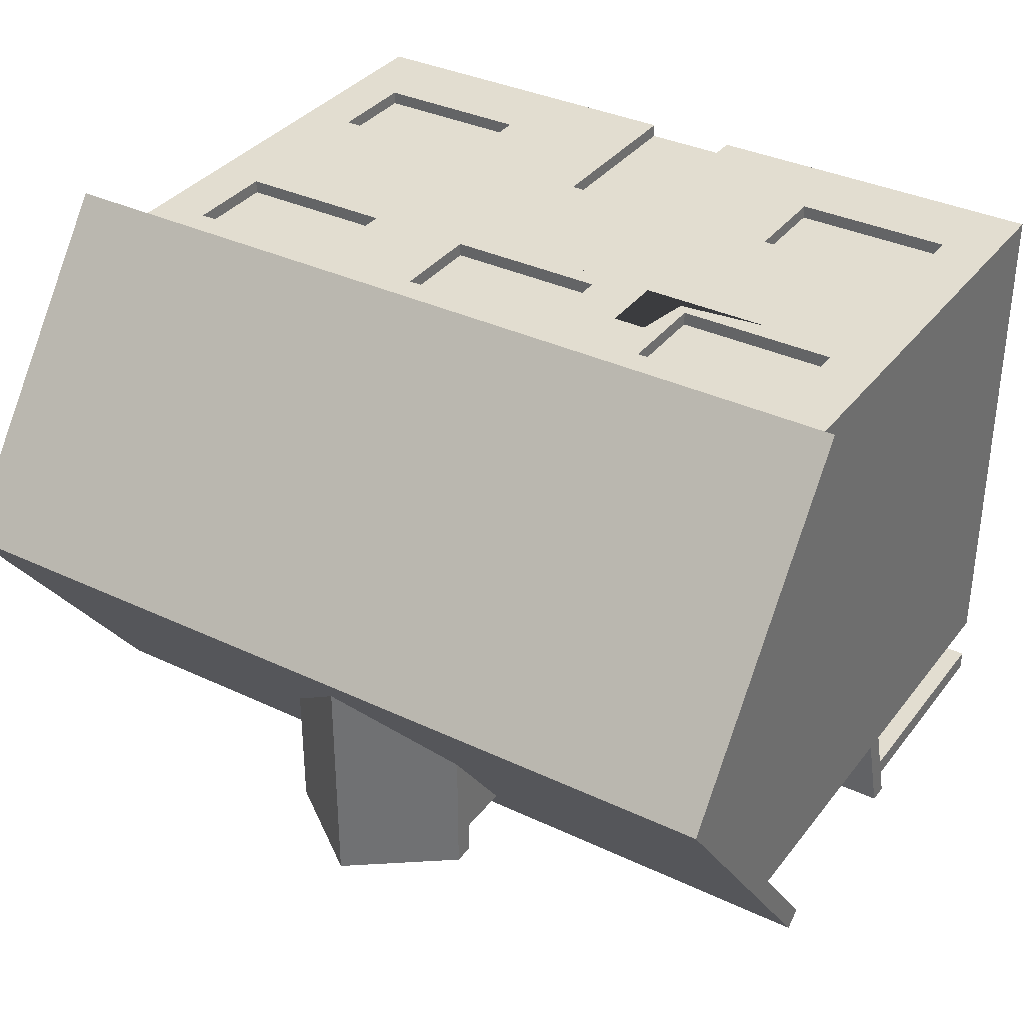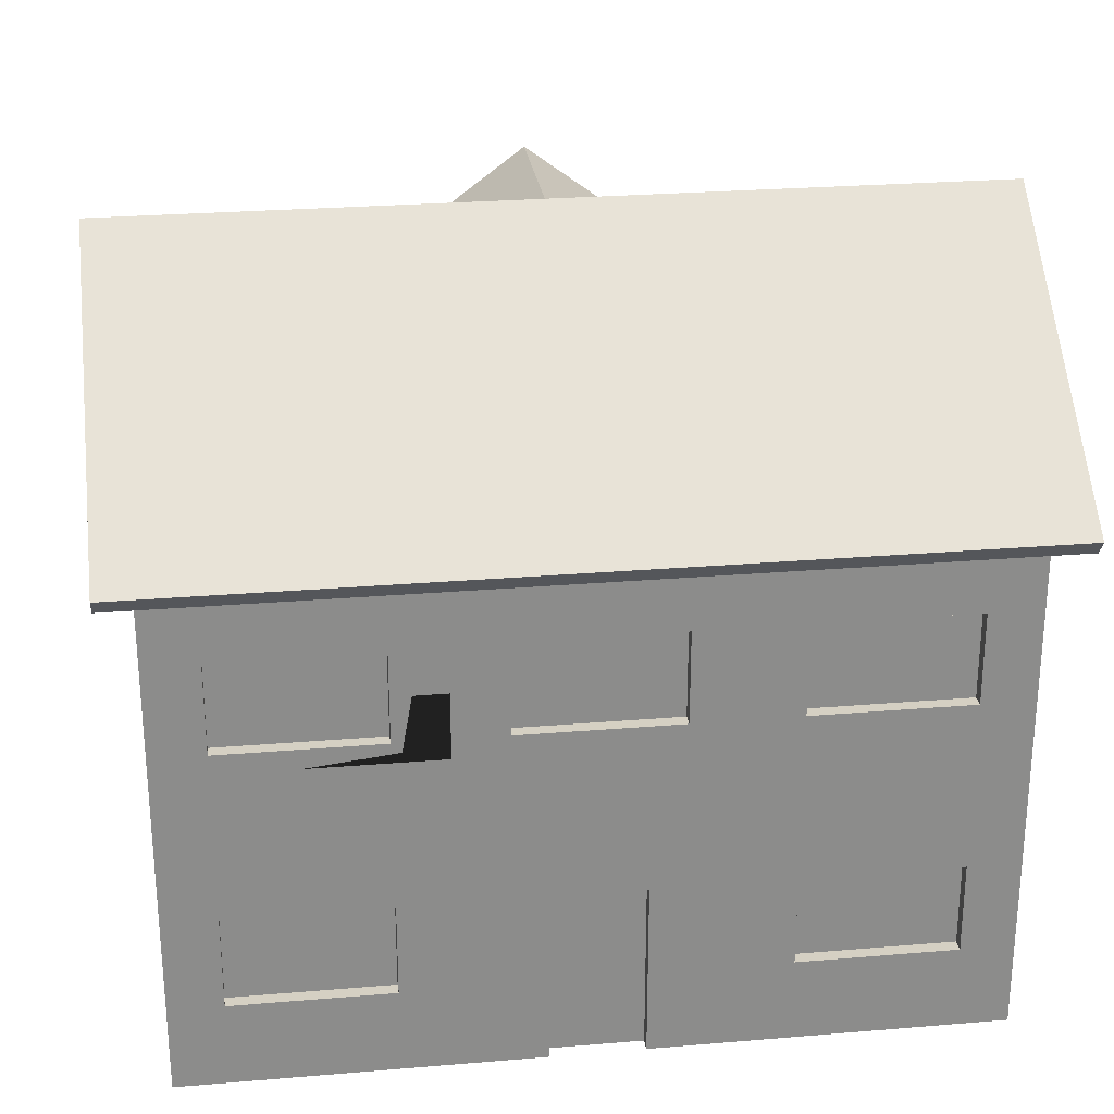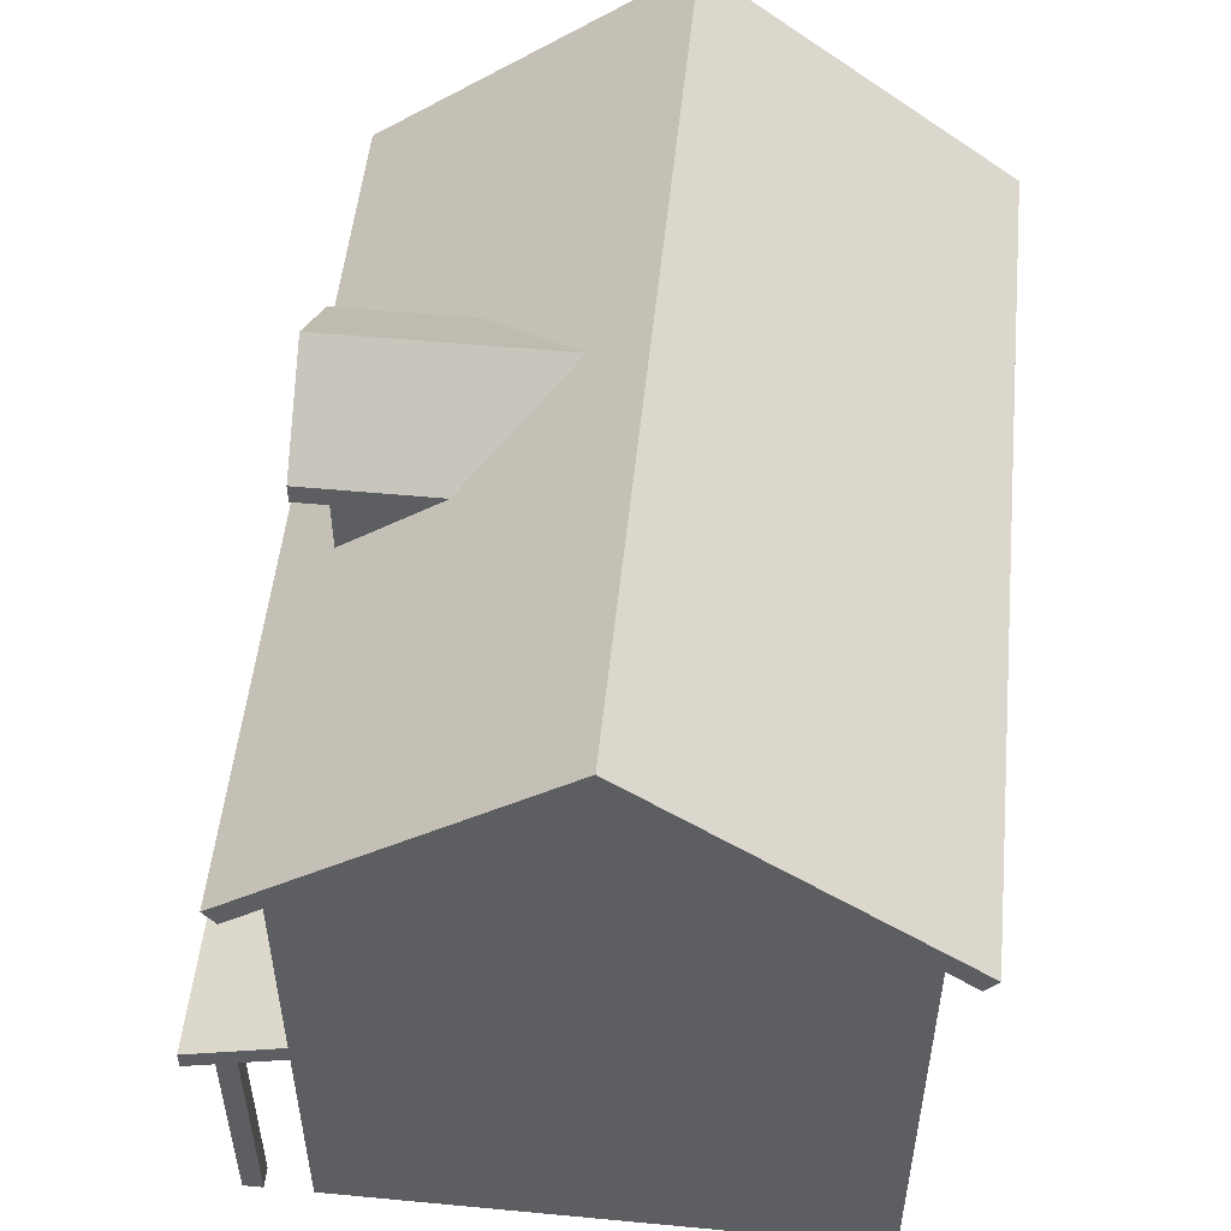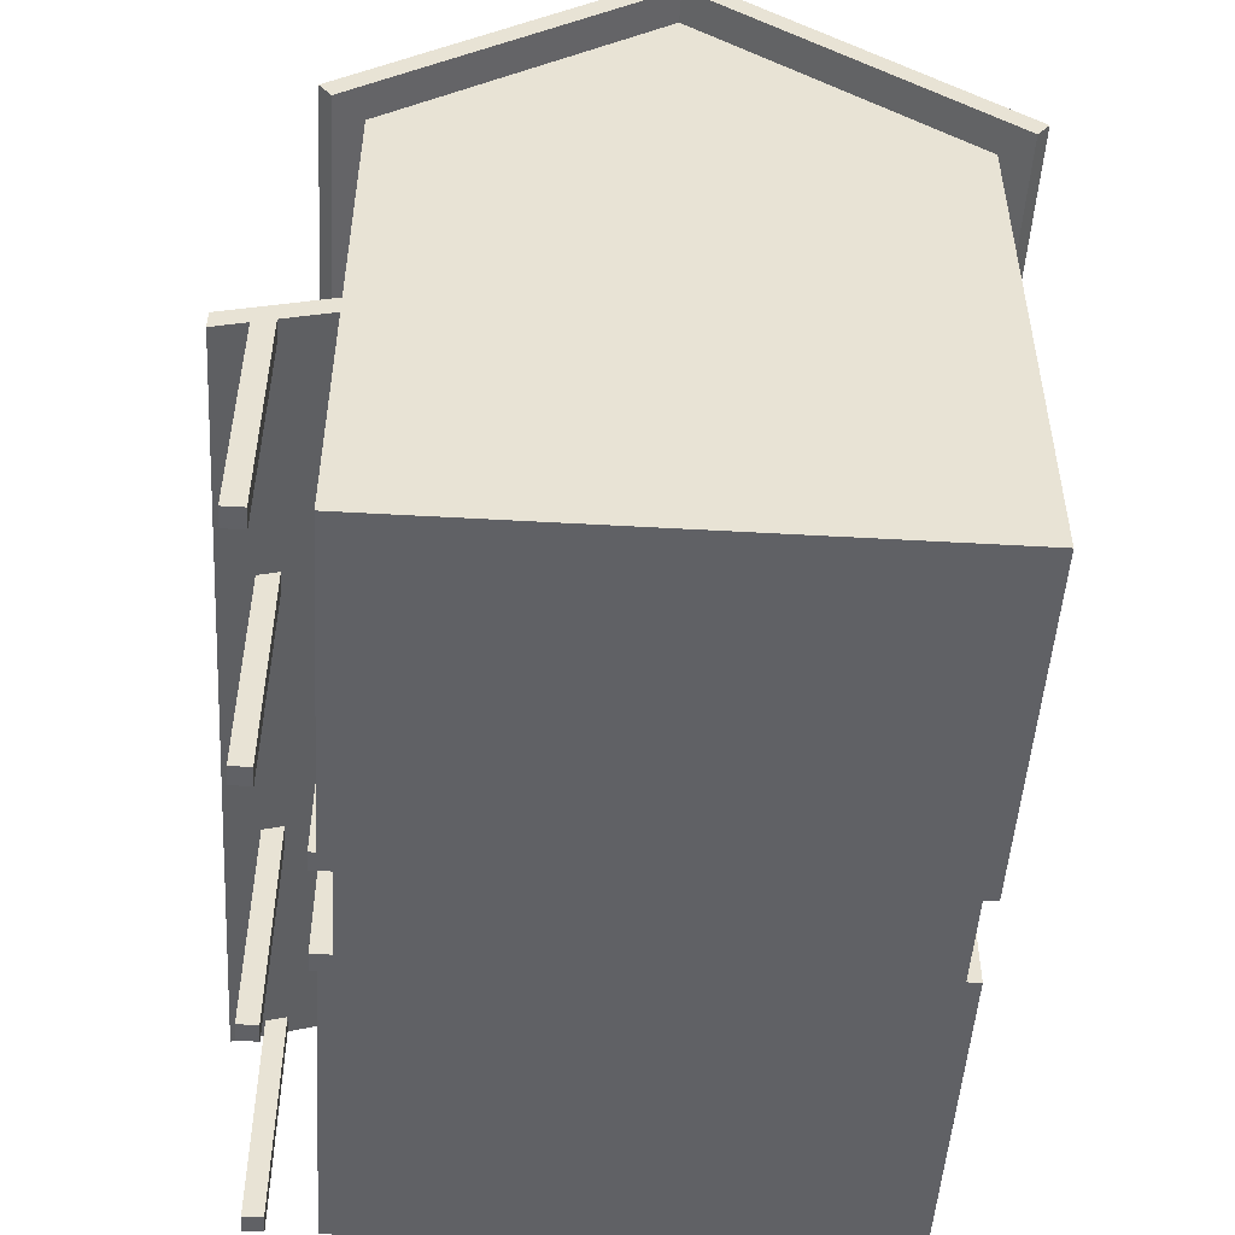
<metadata>
{"format":"obj","ext":"obj","renderer":"f3d","projection":"perspective","resolution":1024,"background":"white","views":[{"elev":35.1,"azim":-147.8,"up":"+Z"},{"elev":26.3,"azim":-7.5,"up":"+Y"},{"elev":52.2,"azim":-84.2,"up":"+Y"},{"elev":-50.1,"azim":-93.6,"up":"+Y"}]}
</metadata>
<code>
o house_type12
v 4.8 2.792 -3.4
v 4.56 0 -3.4
v 4.8 0 -3.4
v 4.56 2.792 -3.4
v 4.8 0 -3.64
v 4.8 2.72 -3.64
v 1.84 2.792 -3.4
v 1.6 0 -3.4
v 1.84 0 -3.4
v 1.6 2.792 -3.4
v 1.6 2.72 -3.64
v 1.84 0 -3.64
v 1.6 0 -3.64
v 1.84 2.72 -3.64
v 4.56 0 -3.64
v 4.56 2.72 -3.64
v 2.24 1.04 -2.68
v 2.4 1.2 -2.68
v 4.16 1.04 -2.68
v 2.24 2.16 -2.68
v 2.4 2 -2.68
v 4 2 -2.68
v 4 1.2 -2.68
v 4.16 2.16 -2.68
v 2 0.8 -2.84
v 2.24 1.04 -2.84
v 4.4 0.8 -2.84
v 2 2.4 -2.84
v 2.24 2.16 -2.84
v 4.16 2.16 -2.84
v 4.16 1.04 -2.84
v 4.4 2.4 -2.84
v 2.24 4.24 -2.84
v 4.16 4.24 -2.68
v 4.16 4.24 -2.84
v 2.24 4.24 -2.68
v 2.24 5.36 -2.68
v 4.16 5.36 -2.84
v 4.16 5.36 -2.68
v 2.24 5.36 -2.84
v 2.4 4.4 -2.68
v 2.4 5.2 -2.68
v 3.12 5.2 -2.68
v 3.28 5.2 -2.68
v 4 5.2 -2.68
v 4 4.4 -2.68
v 3.12 4.4 -2.68
v 3.28 4.4 -2.68
v 2 4 -2.84
v 4.4 4 -2.84
v 2 5.6 -2.84
v 4.4 5.6 -2.84
v 0.56 0 -2.68
v 0.56 2.16 -2.92
v 0.56 0 -2.92
v 0.56 2.16 -2.68
v -0.8 0 -2.84
v -0.8 2.4 -2.92
v -0.8 0 -2.92
v -0.8 2.4 -2.84
v -0.8 0.4 -2.84
v 0.8 2.4 -2.84
v 0.8 2.4 -2.92
v -0.56 2.16 -2.68
v -0.56 2.16 -2.92
v -0.56 0 -2.92
v -0.56 0 -2.68
v 0.8 0 -2.92
v 0.8 0 -2.84
v 0.8 0.4 -2.84
v -4.8 0.4 -2.84
v -4.8 0 -2.84
v 4.8 0.4 -2.84
v 4.8 0 -2.84
v 4.8 0.4 3.56
v 4.8 -0 3.56
v 0.56 -0 3.56
v 0.8 0.4 3.56
v 0.56 2.16 3.56
v 0.8 2.4 3.56
v -0.56 2.16 3.56
v -0.8 2.4 3.56
v -0.8 0.4 3.56
v -0.56 -0 3.56
v -4.8 0.4 3.56
v -4.8 -0 3.56
v 4.16 2.16 3.56
v 2.24 2.16 3.4
v 4.16 2.16 3.4
v 2.24 2.16 3.56
v 4.16 1.04 3.56
v 4.16 1.04 3.4
v 2.24 1.04 3.4
v 2.24 1.04 3.56
v 4.4 0.8 3.56
v 2 0.8 3.56
v 4.4 2.4 3.56
v 2 2.4 3.56
v 4 1.2 3.4
v 4 2 3.4
v 2.4 2 3.4
v 2.4 1.2 3.4
v -0.96 4.24 -2.84
v 0.96 4.24 -2.68
v 0.96 4.24 -2.84
v -0.96 4.24 -2.68
v -0.8 4.4 -2.68
v -0.96 5.36 -2.68
v -0.8 5.2 -2.68
v -0.08 5.2 -2.68
v 0.08 5.2 -2.68
v 0.8 5.2 -2.68
v 0.8 4.4 -2.68
v 0.96 5.36 -2.68
v -0.08 4.4 -2.68
v 0.08 4.4 -2.68
v 0.96 5.36 -2.84
v -1.2 4 -2.84
v 1.2 4 -2.84
v -1.2 5.6 -2.84
v -0.96 5.36 -2.84
v 1.2 5.6 -2.84
v -4.8 3.6 -2.84
v 4.8 3.2 -2.84
v -4.8 3.2 -2.84
v 4.8 3.6 -2.84
v 4.16 4.24 3.56
v 4.16 5.36 3.4
v 4.16 4.24 3.4
v 4.16 5.36 3.56
v 4.8 3.6 3.56
v 4.8 3.2 3.56
v 2.24 4.24 3.56
v 2.24 4.24 3.4
v 2.24 5.36 3.56
v 2.24 5.36 3.4
v 4 4.4 3.4
v 4 5.2 3.4
v 3.28 5.2 3.4
v 3.12 5.2 3.4
v 2.4 5.2 3.4
v 2.4 4.4 3.4
v 3.28 4.4 3.4
v 3.12 4.4 3.4
v 4.4 4 3.56
v 2 4 3.56
v 4.4 5.6 3.56
v 2 5.6 3.56
v -0.56 -0 3.4
v -0.56 2.16 3.4
v 0.56 -0 3.4
v 0.56 2.16 3.4
v 0.96 4.24 3.4
v -0.96 4.24 3.56
v 0.96 4.24 3.56
v -0.96 4.24 3.4
v 0.8 4.4 3.4
v 0.96 5.36 3.4
v 0.8 5.2 3.4
v 0.08 5.2 3.4
v -0.08 5.2 3.4
v -0.8 5.2 3.4
v -0.8 4.4 3.4
v -0.96 5.36 3.4
v 0.08 4.4 3.4
v -0.08 4.4 3.4
v -0.96 5.36 3.56
v 1.2 4 3.56
v -1.2 4 3.56
v 1.2 5.6 3.56
v 0.96 5.36 3.56
v -1.2 5.6 3.56
v -1.84 0 -3.4
v -1.6 0 -3.64
v -1.6 0 -3.4
v -1.84 0 -3.64
v -4.8 0 -3.4
v -4.56 0 -3.64
v -4.56 0 -3.4
v -4.8 0 -3.64
v -4.8 2.72 -3.64
v -4.8 2.792 -3.4
v -1.6 2.792 -3.4
v -1.84 2.792 -3.4
v -4.56 2.72 -3.64
v -1.84 2.72 -3.64
v -1.6 2.72 -3.64
v -4.56 2.792 -3.4
v -4.16 2.16 -2.68
v -2.24 2.16 -2.84
v -2.24 2.16 -2.68
v -4.16 2.16 -2.84
v -4.16 1.04 -2.84
v -4.16 1.04 -2.68
v -4 1.2 -2.68
v -2.24 1.04 -2.68
v -4 2 -2.68
v -2.4 2 -2.68
v -2.4 1.2 -2.68
v -2.24 1.04 -2.84
v -4.4 0.8 -2.84
v -2 0.8 -2.84
v -4.4 2.4 -2.84
v -2 2.4 -2.84
v 0 7.781 -2.504
v 0.6301 7.312 -2.664
v 0.6301 7.312 -2.504
v 0 7.781 -2.664
v -0.6301 7.312 -2.664
v -0.6301 7.312 -2.504
v -0.88 7.325 -2.664
v 0.88 7.152 -2.664
v -0.88 7.152 -2.664
v 0 7.981 -2.664
v 0.88 7.325 -2.664
v -4.16 4.24 -2.84
v -2.24 4.24 -2.68
v -2.24 4.24 -2.84
v -4.16 4.24 -2.68
v -4 4.4 -2.68
v -4.16 5.36 -2.68
v -4 5.2 -2.68
v -3.28 5.2 -2.68
v -3.12 5.2 -2.68
v -2.4 5.2 -2.68
v -2.4 4.4 -2.68
v -2.24 5.36 -2.68
v -3.28 4.4 -2.68
v -3.12 4.4 -2.68
v -2.24 5.36 -2.84
v -4.16 5.36 -2.84
v -4.4 4 -2.84
v -2 4 -2.84
v -4.4 5.6 -2.84
v -2 5.6 -2.84
v -2 0.8 3.56
v -2.24 1.04 3.56
v -4.4 0.8 3.56
v -2 2.4 3.56
v -2.24 2.16 3.56
v -4.16 2.16 3.56
v -4.16 1.04 3.56
v -4.4 2.4 3.56
v -4.16 1.04 3.4
v -2.24 1.04 3.4
v -4.16 2.16 3.4
v -2.24 2.16 3.4
v -2.4 1.2 3.4
v -2.4 2 3.4
v -4 2 3.4
v -4 1.2 3.4
v -2.24 4.24 3.4
v -4.16 4.24 3.56
v -2.24 4.24 3.56
v -4.16 4.24 3.4
v -4.8 3.2 3.56
v -4.8 3.6 3.56
v -4.16 5.36 3.56
v -2.24 5.36 3.4
v -2.24 5.36 3.56
v -4.16 5.36 3.4
v -2.4 4.4 3.4
v -2.4 5.2 3.4
v -3.12 5.2 3.4
v -3.28 5.2 3.4
v -4 5.2 3.4
v -4 4.4 3.4
v -3.12 4.4 3.4
v -3.28 4.4 3.4
v -2 4 3.56
v -4.4 4 3.56
v -2 5.6 3.56
v -4.4 5.6 3.56
v 4.8 2.605 -4.024
v 4.8 2.845 -4.024
v 4.8 2.96 -2.84
v -4.8 2.845 -4.024
v -4.8 2.605 -4.024
v -4.8 2.96 -2.84
v 5.2 9.1 0.3596
v 5.2 6.16 -3.16
v 5.2 6.352 -3.304
v 5.2 8.8 0.3596
v 5.2 6.352 4.024
v 5.2 6.16 3.88
v 1.2 7.726 -3.064
v 0 8.62 -0.2804
v 1.2 7.726 -1.472
v 0 8.62 -3.064
v 1.2 7.486 -3.064
v 1.2 7.486 -2.664
v 1.2 7.486 -1.792
v -1.2 7.726 -3.064
v 0 8.38 -3.064
v -1.2 7.486 -3.064
v -1.2 7.486 -2.664
v -1.2 7.726 -1.472
v -1.2 7.486 -1.792
v 0 8.38 -2.664
v 1.2 6.832 -2.664
v -5.2 6.352 -3.304
v -1.2 6.832 -2.664
v -5.2 9.1 0.3596
v -5.2 6.16 -3.16
v -5.2 8.8 0.3596
v -5.2 6.16 3.88
v -5.2 6.352 4.024
v 4.8 8.8 0.3596
v 4.8 6.4 -2.84
v -4.8 6.4 -2.84
v -4.8 8.8 0.3596
v 4.8 6.4 3.56
v -4.8 6.4 3.56
v -0.16 1.76 -2.68
v 0.16 0.4 -2.68
v -0.16 0.4 -2.68
v 0.16 1.76 -2.68
f 1 2 3
f 2 1 4
f 1 5 6
f 5 1 3
f 7 8 9
f 8 7 10
f 11 12 13
f 12 11 14
f 15 4 16
f 4 15 2
f 7 12 14
f 12 7 9
f 8 12 9
f 12 8 13
f 8 11 13
f 11 8 10
f 16 5 15
f 5 16 6
f 2 5 3
f 5 2 15
f 17 18 19
f 18 17 20
f 18 20 21
f 21 20 22
f 23 19 18
f 19 23 24
f 24 23 22
f 24 22 20
f 25 26 27
f 26 25 28
f 26 28 29
f 29 28 30
f 31 27 26
f 27 31 32
f 32 31 30
f 32 30 28
f 19 30 31
f 30 19 24
f 20 30 24
f 30 20 29
f 26 19 31
f 19 26 17
f 20 26 29
f 26 20 17
f 33 34 35
f 34 33 36
f 37 38 39
f 38 37 40
f 36 41 34
f 41 36 37
f 41 37 42
f 42 37 43
f 43 37 44
f 44 37 45
f 46 34 41
f 34 46 39
f 39 46 45
f 39 45 37
f 46 41 47
f 46 47 48
f 43 48 47
f 48 43 44
f 49 33 50
f 33 49 51
f 33 51 40
f 40 51 38
f 35 50 33
f 50 35 52
f 52 35 38
f 52 38 51
f 34 38 35
f 38 34 39
f 37 33 40
f 33 37 36
f 53 54 55
f 54 53 56
f 57 58 59
f 58 57 60
f 60 57 61
f 58 62 63
f 62 58 60
f 64 54 56
f 54 64 65
f 64 66 65
f 66 64 67
f 62 68 63
f 68 62 69
f 69 62 70
f 58 66 59
f 66 58 65
f 65 58 54
f 63 54 58
f 68 54 63
f 54 68 55
f 71 57 72
f 57 71 61
f 69 73 74
f 73 69 70
f 75 74 73
f 74 75 76
f 75 77 76
f 77 75 78
f 77 78 79
f 79 78 80
f 79 80 81
f 82 81 80
f 83 81 82
f 81 83 84
f 85 84 83
f 84 85 86
f 87 88 89
f 88 87 90
f 91 89 92
f 89 91 87
f 90 93 88
f 93 90 94
f 95 91 96
f 91 95 97
f 91 97 87
f 87 97 90
f 94 96 91
f 96 94 98
f 98 94 90
f 98 90 97
f 92 99 93
f 99 92 89
f 99 89 100
f 100 89 101
f 102 93 99
f 93 102 88
f 88 102 101
f 88 101 89
f 93 91 92
f 91 93 94
f 103 104 105
f 104 103 106
f 106 107 104
f 107 106 108
f 107 108 109
f 109 108 110
f 110 108 111
f 111 108 112
f 113 104 107
f 104 113 114
f 114 113 112
f 114 112 108
f 113 107 115
f 113 115 116
f 110 116 115
f 116 110 111
f 104 117 105
f 117 104 114
f 118 103 119
f 103 118 120
f 103 120 121
f 121 120 117
f 105 119 103
f 119 105 122
f 122 105 117
f 122 117 120
f 108 103 121
f 103 108 106
f 108 117 114
f 117 108 121
f 123 124 125
f 124 123 126
f 127 128 129
f 128 127 130
f 131 124 126
f 124 131 132
f 129 133 127
f 133 129 134
f 135 128 130
f 128 135 136
f 135 134 136
f 134 135 133
f 129 137 134
f 137 129 128
f 137 128 138
f 138 128 139
f 139 128 140
f 140 128 141
f 142 134 137
f 134 142 136
f 136 142 141
f 136 141 128
f 142 137 143
f 142 143 144
f 139 144 143
f 144 139 140
f 145 127 146
f 127 145 147
f 127 147 130
f 130 147 135
f 133 146 127
f 146 133 148
f 148 133 135
f 148 135 147
f 81 149 150
f 149 81 84
f 86 149 84
f 149 86 57
f 57 86 72
f 59 149 57
f 66 149 59
f 67 149 66
f 67 151 149
f 53 151 67
f 53 77 151
f 68 77 53
f 69 77 68
f 69 76 77
f 76 69 74
f 55 68 53
f 81 152 79
f 152 81 150
f 77 152 151
f 152 77 79
f 153 154 155
f 154 153 156
f 153 157 156
f 157 153 158
f 157 158 159
f 159 158 160
f 160 158 161
f 161 158 162
f 163 156 157
f 156 163 164
f 164 163 162
f 164 162 158
f 163 157 165
f 163 165 166
f 160 166 165
f 166 160 161
f 167 156 164
f 156 167 154
f 168 155 169
f 155 168 170
f 155 170 171
f 171 170 167
f 154 169 155
f 169 154 172
f 172 154 167
f 172 167 170
f 155 158 153
f 158 155 171
f 167 158 171
f 158 167 164
f 173 174 175
f 174 173 176
f 177 178 179
f 178 177 180
f 177 181 180
f 181 177 182
f 183 173 175
f 173 183 184
f 181 178 180
f 178 181 185
f 186 174 176
f 174 186 187
f 188 178 185
f 178 188 179
f 176 184 186
f 184 176 173
f 188 177 179
f 177 188 182
f 183 174 187
f 174 183 175
f 189 190 191
f 190 189 192
f 189 193 192
f 193 189 194
f 86 71 72
f 71 86 85
f 194 195 196
f 195 194 189
f 195 189 197
f 197 189 198
f 199 196 195
f 196 199 191
f 191 199 198
f 191 198 189
f 193 196 200
f 196 193 194
f 196 190 200
f 190 196 191
f 201 193 202
f 193 201 203
f 193 203 192
f 192 203 190
f 200 202 193
f 202 200 204
f 204 200 190
f 204 190 203
f 205 206 207
f 206 205 208
f 209 207 206
f 207 209 210
f 211 212 213
f 212 211 209
f 209 211 208
f 208 211 214
f 206 212 209
f 212 206 215
f 215 206 208
f 215 208 214
f 210 208 205
f 208 210 209
f 216 217 218
f 217 216 219
f 219 220 217
f 220 219 221
f 220 221 222
f 222 221 223
f 223 221 224
f 224 221 225
f 226 217 220
f 217 226 227
f 227 226 225
f 227 225 221
f 226 220 228
f 226 228 229
f 223 229 228
f 229 223 224
f 217 230 218
f 230 217 227
f 221 230 227
f 230 221 231
f 221 216 231
f 216 221 219
f 232 216 233
f 216 232 234
f 216 234 231
f 231 234 230
f 218 233 216
f 233 218 235
f 235 218 230
f 235 230 234
f 236 237 238
f 237 236 239
f 237 239 240
f 240 239 241
f 242 238 237
f 238 242 243
f 243 242 241
f 243 241 239
f 244 237 245
f 237 244 242
f 241 244 246
f 244 241 242
f 237 247 245
f 247 237 240
f 245 248 244
f 248 245 247
f 248 247 249
f 249 247 250
f 251 244 248
f 244 251 246
f 246 251 250
f 246 250 247
f 240 246 247
f 246 240 241
f 252 253 254
f 253 252 255
f 131 256 132
f 256 131 257
f 256 123 125
f 123 256 257
f 258 259 260
f 259 258 261
f 252 262 255
f 262 252 259
f 262 259 263
f 263 259 264
f 264 259 265
f 265 259 266
f 267 255 262
f 255 267 261
f 261 267 266
f 261 266 259
f 267 262 268
f 267 268 269
f 264 269 268
f 269 264 265
f 270 254 271
f 254 270 272
f 254 272 260
f 260 272 258
f 253 271 254
f 271 253 273
f 273 253 258
f 273 258 272
f 254 259 252
f 259 254 260
f 258 255 261
f 255 258 253
f 124 274 275
f 274 124 6
f 6 124 1
f 1 124 276
f 277 274 278
f 274 277 275
f 279 1 276
f 1 279 4
f 4 279 7
f 4 7 16
f 7 279 10
f 10 279 11
f 11 279 183
f 11 183 187
f 183 279 184
f 184 279 186
f 186 279 188
f 188 279 182
f 14 16 7
f 278 16 14
f 278 14 11
f 278 11 187
f 278 187 186
f 274 16 278
f 16 274 6
f 278 186 185
f 185 186 188
f 278 185 181
f 277 124 275
f 124 277 125
f 280 281 282
f 281 280 283
f 283 280 284
f 283 284 285
f 181 277 278
f 277 181 125
f 125 181 182
f 125 182 279
f 286 287 288
f 287 286 289
f 288 290 286
f 290 288 291
f 291 288 292
f 293 294 295
f 294 293 289
f 286 294 289
f 294 286 290
f 296 293 295
f 293 296 297
f 297 296 298
f 293 287 289
f 287 293 297
f 296 294 299
f 294 296 295
f 299 290 291
f 290 299 294
f 282 300 280
f 300 282 301
f 280 300 292
f 280 292 288
f 300 301 302
f 287 280 288
f 280 287 303
f 303 302 301
f 303 287 297
f 303 297 298
f 303 298 302
f 304 303 301
f 303 304 305
f 303 305 306
f 303 306 307
f 308 281 283
f 281 308 309
f 309 304 281
f 304 309 310
f 304 310 305
f 305 310 311
f 301 281 304
f 281 301 282
f 306 312 285
f 312 306 313
f 313 306 305
f 305 311 313
f 308 285 312
f 285 308 283
f 284 306 285
f 306 284 307
f 303 284 280
f 284 303 307
f 21 23 18
f 23 21 22
f 44 46 48
f 46 44 45
f 42 47 41
f 47 42 43
f 314 315 316
f 315 314 317
f 100 102 99
f 102 100 101
f 111 113 116
f 113 111 112
f 109 115 107
f 115 109 110
f 138 143 137
f 143 138 139
f 140 142 144
f 142 140 141
f 161 163 166
f 163 161 162
f 159 165 157
f 165 159 160
f 197 199 195
f 199 197 198
f 205 207 210
f 224 226 229
f 226 224 225
f 222 228 220
f 228 222 223
f 249 251 248
f 251 249 250
f 265 267 269
f 267 265 266
f 263 268 262
f 268 263 264
f 67 316 53
f 316 67 64
f 316 64 314
f 314 64 317
f 315 53 316
f 53 315 56
f 56 315 317
f 56 317 64
f 152 149 151
f 149 152 150
f 75 95 78
f 95 75 132
f 95 132 97
f 97 132 98
f 98 132 80
f 80 132 82
f 82 132 239
f 239 132 243
f 85 238 256
f 238 85 236
f 256 238 243
f 256 243 132
f 83 236 85
f 236 83 82
f 236 82 239
f 78 96 80
f 96 78 95
f 80 96 98
f 132 276 124
f 276 75 73
f 75 276 132
f 71 201 61
f 201 71 279
f 201 279 203
f 203 279 204
f 204 279 60
f 60 279 62
f 62 279 28
f 28 279 32
f 73 27 276
f 27 73 25
f 276 27 32
f 276 32 279
f 70 25 73
f 25 70 62
f 25 62 28
f 61 202 60
f 202 61 201
f 60 202 204
f 123 232 126
f 232 123 310
f 232 310 234
f 234 310 235
f 235 310 120
f 120 310 122
f 122 310 51
f 51 310 52
f 126 50 309
f 50 126 232
f 50 232 233
f 50 233 118
f 50 118 119
f 50 119 49
f 309 50 52
f 309 52 310
f 122 49 119
f 49 122 51
f 235 118 233
f 118 235 120
f 308 126 309
f 126 308 131
f 131 308 312
f 85 279 71
f 279 85 125
f 125 85 256
f 302 213 300
f 213 302 296
f 213 296 211
f 214 296 299
f 211 296 214
f 300 212 291
f 212 300 213
f 291 212 215
f 291 215 214
f 291 214 299
f 298 296 302
f 292 300 291
f 131 145 257
f 145 131 312
f 145 312 147
f 147 312 148
f 148 312 170
f 170 312 172
f 172 312 272
f 272 312 273
f 257 271 313
f 271 257 145
f 271 145 146
f 271 146 168
f 271 168 169
f 271 169 270
f 313 271 273
f 313 273 312
f 172 270 169
f 270 172 272
f 148 168 146
f 168 148 170
f 257 310 123
f 310 257 311
f 311 257 313

</code>
